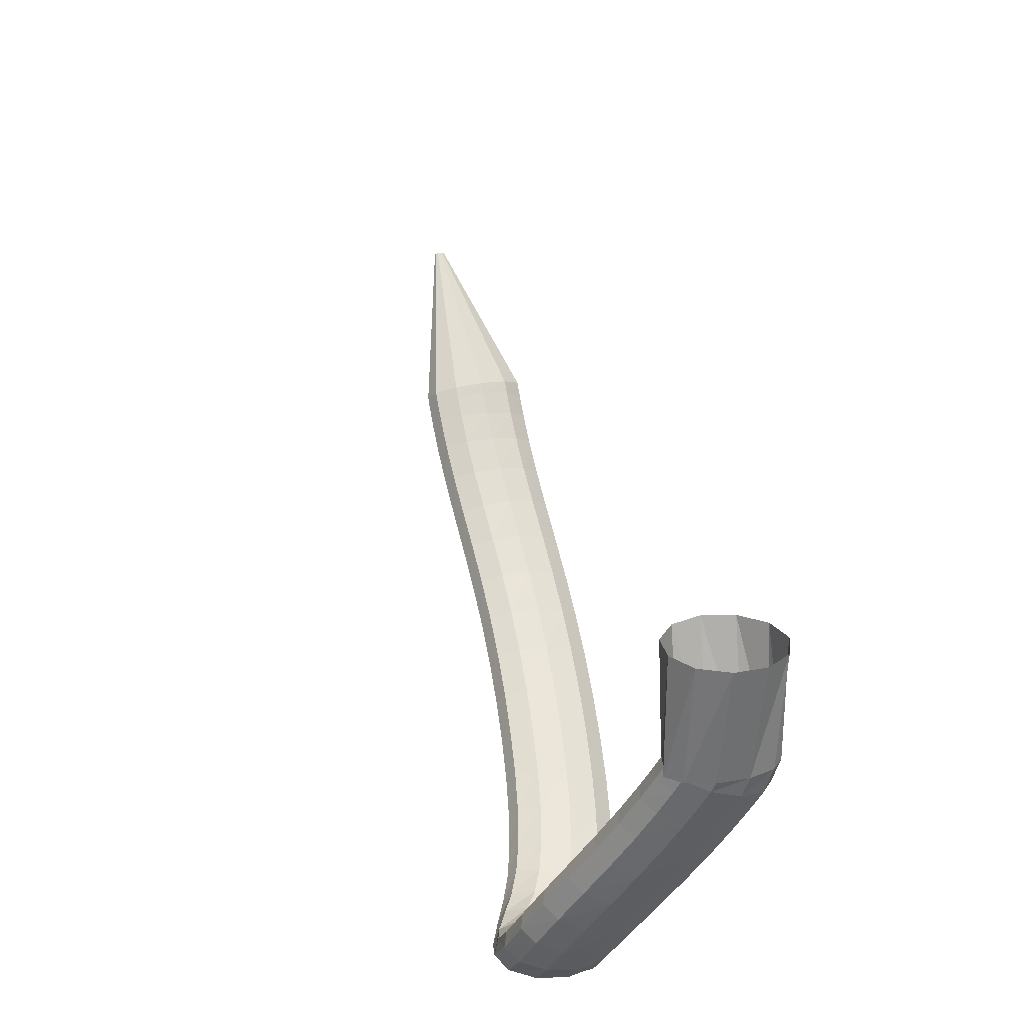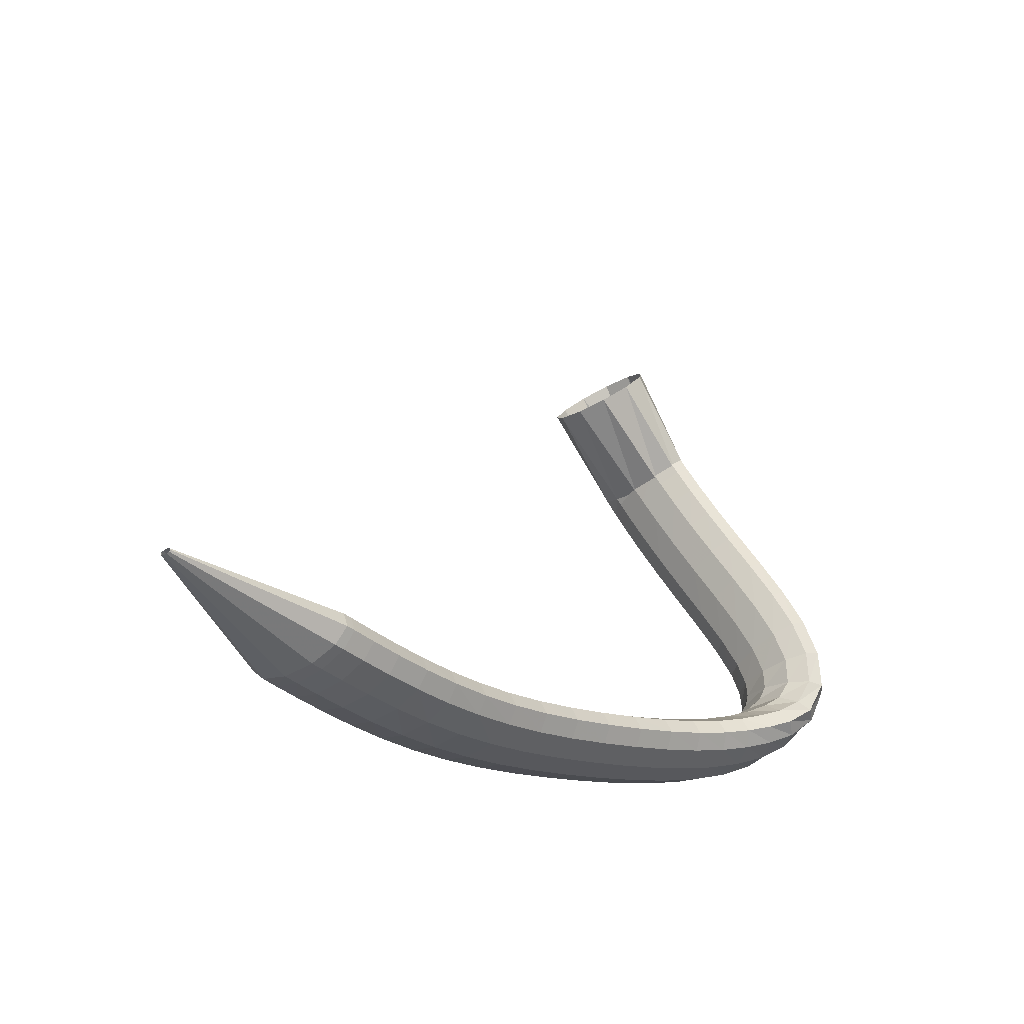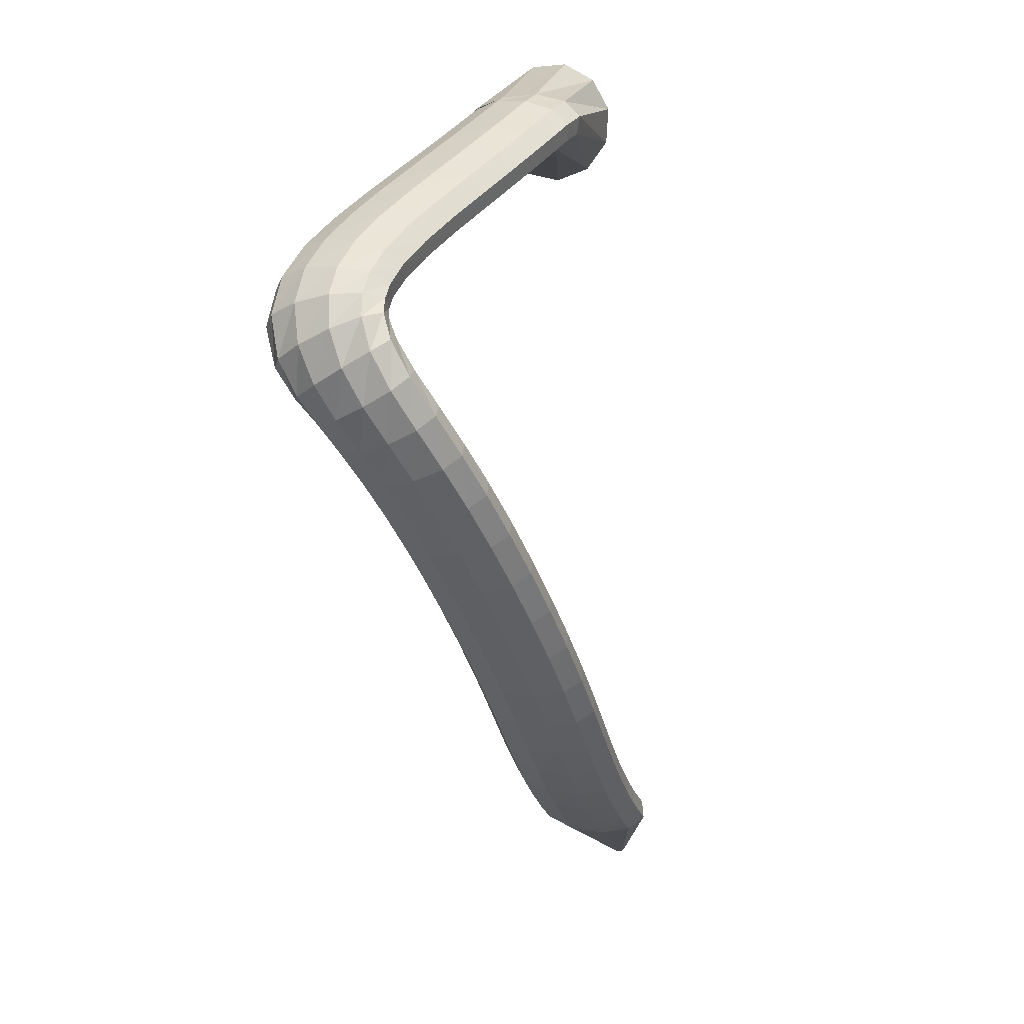
<metadata>
{"format":"obj","ext":"obj","renderer":"f3d","projection":"perspective","resolution":1024,"background":"white","views":[{"elev":58.7,"azim":71.9,"up":"+Z"},{"elev":-14.6,"azim":-54.8,"up":"+Z"},{"elev":-44.3,"azim":99.1,"up":"+Z"}]}
</metadata>
<code>
g tube1
v 103.9 163.4 92.73
v 103.9 163.2 92.77
v 103.9 163 92.72
v 103.9 162.9 92.6
v 103.8 163 92.46
v 103.8 163.2 92.33
v 103.8 163.5 92.25
v 103.8 163.7 92.26
v 103.8 163.9 92.34
v 103.9 163.8 92.48
v 103.9 163.7 92.63
v 103.9 163.4 92.73
v 119.1 163.2 89.84
v 119 160.4 90.19
v 118.7 158.4 89.72
v 118.3 157.6 88.55
v 117.8 158.4 87.08
v 117.5 160.5 85.76
v 117.5 163.2 85.01
v 117.6 165.7 85.07
v 118 167.2 85.93
v 118.5 167.2 87.3
v 118.9 165.7 88.76
v 119.1 163.2 89.84
v 120.2 163 89.51
v 119.9 160.3 89.93
v 119.5 158.3 89.49
v 119.1 157.5 88.34
v 118.7 158.3 86.82
v 118.6 160.4 85.44
v 118.7 163.1 84.62
v 119 165.5 84.63
v 119.5 167 85.46
v 119.9 167 86.85
v 120.1 165.5 88.36
v 120.2 163 89.51
v 122.1 162.8 88.92
v 121.9 160.1 89.34
v 121.6 158 88.9
v 121.2 157.3 87.74
v 120.8 158 86.22
v 120.7 160.1 84.83
v 120.8 162.8 84.01
v 121.1 165.2 84.02
v 121.5 166.7 84.86
v 121.9 166.7 86.25
v 122.1 165.2 87.77
v 122.1 162.8 88.92
v 124.8 162.5 88.2
v 124.7 159.8 88.63
v 124.4 157.7 88.18
v 124 157 87.01
v 123.7 157.7 85.48
v 123.6 159.8 84.08
v 123.6 162.5 83.25
v 123.9 164.9 83.26
v 124.2 166.4 84.11
v 124.6 166.4 85.52
v 124.8 165 87.05
v 124.8 162.5 88.2
v 128.1 162.2 87.47
v 127.9 159.5 87.9
v 127.7 157.5 87.46
v 127.4 156.7 86.28
v 127.1 157.4 84.73
v 127 159.5 83.32
v 127 162.2 82.48
v 127.2 164.6 82.48
v 127.5 166.1 83.33
v 127.8 166.1 84.75
v 128 164.7 86.3
v 128.1 162.2 87.47
v 131.6 162 86.81
v 131.5 159.3 87.26
v 131.3 157.2 86.83
v 131.1 156.4 85.64
v 130.9 157.2 84.08
v 130.8 159.2 82.64
v 130.8 161.9 81.78
v 131 164.4 81.77
v 131.2 165.9 82.62
v 131.4 165.9 84.05
v 131.6 164.5 85.61
v 131.6 162 86.81
v 135.4 161.8 86.28
v 135.3 159.1 86.76
v 135.1 157 86.33
v 134.9 156.2 85.14
v 134.8 156.9 83.57
v 134.8 158.9 82.11
v 134.9 161.6 81.22
v 135 164.1 81.2
v 135.2 165.6 82.04
v 135.4 165.6 83.48
v 135.5 164.2 85.06
v 135.4 161.8 86.28
v 139.5 161.5 85.91
v 139.3 158.8 86.4
v 139 156.7 85.98
v 138.9 155.9 84.79
v 138.8 156.6 83.21
v 138.9 158.6 81.73
v 139.1 161.3 80.83
v 139.3 163.8 80.79
v 139.5 165.3 81.63
v 139.6 165.3 83.07
v 139.6 163.9 84.67
v 139.5 161.5 85.91
v 143.6 161.1 85.68
v 143.3 158.4 86.19
v 143.1 156.3 85.78
v 142.9 155.5 84.59
v 143 156.2 83
v 143.1 158.2 81.51
v 143.4 160.8 80.6
v 143.7 163.3 80.55
v 143.9 164.8 81.38
v 143.9 164.9 82.83
v 143.8 163.5 84.43
v 143.6 161.1 85.68
v 147.9 160.5 85.59
v 147.5 157.9 86.09
v 147.2 155.8 85.69
v 147.1 155 84.5
v 147.2 155.6 82.91
v 147.4 157.6 81.42
v 147.8 160.3 80.5
v 148.1 162.7 80.45
v 148.4 164.2 81.28
v 148.4 164.3 82.73
v 148.2 162.9 84.33
v 147.9 160.5 85.59
v 152.2 159.8 85.59
v 151.7 157.2 86.1
v 151.4 155.1 85.69
v 151.3 154.3 84.51
v 151.4 155 82.91
v 151.7 156.9 81.42
v 152.2 159.6 80.5
v 152.6 162 80.45
v 152.9 163.5 81.28
v 152.9 163.6 82.73
v 152.6 162.2 84.34
v 152.2 159.8 85.59
v 156.5 159 85.67
v 155.9 156.4 86.18
v 155.5 154.3 85.77
v 155.4 153.5 84.59
v 155.6 154.2 82.99
v 156 156.1 81.5
v 156.6 158.7 80.59
v 157.1 161.2 80.54
v 157.3 162.7 81.37
v 157.3 162.8 82.81
v 157 161.4 84.42
v 156.5 159 85.67
v 160.6 158.1 85.83
v 160 155.5 86.33
v 159.5 153.5 85.92
v 159.4 152.7 84.73
v 159.6 153.3 83.14
v 160.2 155.2 81.66
v 160.8 157.8 80.75
v 161.4 160.2 80.7
v 161.7 161.7 81.53
v 161.6 161.8 82.98
v 161.2 160.5 84.58
v 160.6 158.1 85.83
v 164.5 157.1 86.09
v 163.7 154.6 86.57
v 163.1 152.6 86.16
v 163 151.7 84.97
v 163.3 152.4 83.39
v 164 154.3 81.91
v 164.8 156.8 81.02
v 165.5 159.2 80.98
v 165.8 160.7 81.82
v 165.7 160.8 83.26
v 165.2 159.5 84.86
v 164.5 157.1 86.09
v 167.9 156.1 86.49
v 166.9 153.5 86.93
v 166.3 151.6 86.49
v 166.2 150.7 85.3
v 166.6 151.3 83.74
v 167.5 153.2 82.3
v 168.5 155.7 81.44
v 169.3 158 81.44
v 169.7 159.5 82.29
v 169.5 159.6 83.73
v 168.8 158.3 85.29
v 167.9 156.1 86.49
v 170.7 154.9 87.07
v 169.6 152.5 87.43
v 168.9 150.5 86.93
v 168.8 149.7 85.74
v 169.5 150.2 84.23
v 170.6 152 82.88
v 171.8 154.4 82.11
v 172.8 156.7 82.18
v 173.2 158.2 83.06
v 172.9 158.3 84.48
v 172 157.1 85.97
v 170.7 154.9 87.07
v 172.9 153.7 87.86
v 171.6 151.3 88.04
v 170.9 149.4 87.45
v 171 148.6 86.26
v 171.9 149.1 84.87
v 173.3 150.8 83.71
v 174.8 153.1 83.15
v 175.8 155.4 83.36
v 176.2 156.8 84.29
v 175.6 157 85.63
v 174.4 155.8 86.97
v 172.9 153.7 87.86
v 174.4 152.6 88.82
v 173.1 150.2 88.73
v 172.6 148.3 88.02
v 173 147.4 86.92
v 174.2 147.9 85.78
v 175.8 149.7 84.96
v 177.3 152 84.72
v 178.2 154.3 85.14
v 178.3 155.8 86.08
v 177.4 155.9 87.25
v 176 154.8 88.27
v 174.4 152.6 88.82
v 175.1 151.8 89.8
v 174.3 149.2 89.6
v 174.3 147.1 89
v 175.2 146.3 88.2
v 176.6 146.9 87.44
v 178.1 148.9 86.98
v 179.3 151.4 86.95
v 179.7 153.8 87.37
v 179.2 155.3 88.1
v 178 155.5 88.91
v 176.5 154.1 89.55
v 175.1 151.8 89.8
v 175.5 151.4 90.96
v 175.2 148.7 91.2
v 175.8 146.6 91.15
v 177 145.9 90.84
v 178.4 146.7 90.36
v 179.7 148.8 89.86
v 180.4 151.5 89.5
v 180.2 154 89.4
v 179.3 155.4 89.58
v 177.9 155.4 90
v 176.5 153.9 90.51
v 175.5 151.4 90.96
v 175.7 151.7 92.68
v 175.7 149.1 93.55
v 176.4 147.2 94.12
v 177.7 146.5 94.22
v 179.2 147.4 93.82
v 180.3 149.5 93.03
v 180.8 152.1 92.12
v 180.4 154.4 91.37
v 179.4 155.7 91.02
v 177.9 155.6 91.18
v 176.6 154.1 91.8
v 175.7 151.7 92.68
v 175.8 152.7 95
v 175.7 150.3 96.28
v 176.4 148.6 97.24
v 177.7 148 97.57
v 179.2 148.9 97.17
v 180.3 150.8 96.17
v 180.8 153.3 94.89
v 180.5 155.4 93.72
v 179.4 156.7 93.05
v 178 156.5 93.08
v 176.6 155 93.81
v 175.8 152.7 95
v 175.6 154.4 97.75
v 175.4 152.2 99.24
v 176.1 150.5 100.4
v 177.4 150 100.8
v 178.9 150.8 100.4
v 180.1 152.7 99.31
v 180.6 155 97.83
v 180.3 157.1 96.46
v 179.3 158.2 95.63
v 177.9 158 95.61
v 176.5 156.6 96.4
v 175.6 154.4 97.75
v 175.2 156.6 100.8
v 175.1 154.3 102.3
v 175.7 152.7 103.5
v 177 152.2 104
v 178.5 153 103.6
v 179.7 154.9 102.5
v 180.3 157.2 100.9
v 180 159.2 99.48
v 179 160.3 98.59
v 177.6 160.1 98.54
v 176.2 158.7 99.34
v 175.2 156.6 100.8
v 174.8 158.8 103.9
v 174.7 156.6 105.4
v 175.3 155 106.7
v 176.6 154.5 107.2
v 178.1 155.3 106.8
v 179.3 157.2 105.7
v 179.9 159.4 104.1
v 179.6 161.4 102.6
v 178.6 162.5 101.7
v 177.2 162.3 101.7
v 175.8 161 102.5
v 174.8 158.8 103.9
v 174.4 160.9 106.9
v 174.2 158.7 108.4
v 174.9 157 109.6
v 176.1 156.6 110.1
v 177.6 157.4 109.8
v 178.8 159.3 108.7
v 179.4 161.6 107.2
v 179.2 163.6 105.8
v 178.2 164.7 104.9
v 176.7 164.5 104.8
v 175.3 163.1 105.5
v 174.4 160.9 106.9
v 173.9 162.7 109.6
v 173.8 160.4 111
v 174.4 158.8 112.2
v 175.7 158.3 112.7
v 177.2 159.2 112.4
v 178.4 161.1 111.4
v 179 163.4 110
v 178.7 165.5 108.6
v 177.7 166.6 107.7
v 176.3 166.4 107.6
v 174.9 165 108.3
v 173.9 162.7 109.6
v 173.5 164.1 111.7
v 173.4 161.7 113.1
v 174 160.1 114.3
v 175.3 159.6 114.8
v 176.8 160.5 114.5
v 178 162.4 113.6
v 178.6 164.8 112.2
v 178.3 166.9 110.9
v 177.3 168 110
v 175.9 167.8 109.9
v 174.5 166.3 110.5
v 173.5 164.1 111.7
v 173.3 164.9 113.1
v 173.1 162.5 114.5
v 173.8 160.9 115.6
v 175.1 160.4 116.1
v 176.5 161.3 115.9
v 177.7 163.2 114.9
v 178.3 165.7 113.6
v 178 167.8 112.3
v 177 168.9 111.4
v 175.6 168.7 111.3
v 174.2 167.2 111.9
v 173.3 164.9 113.1
v 173.5 164.8 112.8
v 173.7 162.2 113.5
v 174.4 160.4 114.4
v 175.5 160.1 115.3
v 176.7 161.3 115.8
v 177.5 163.7 115.7
v 177.7 166.4 115.2
v 177.2 168.7 114.4
v 176.3 169.8 113.5
v 175.1 169.4 112.8
v 174 167.5 112.5
v 173.5 164.8 112.8
v 165.5 166.6 119.9
v 166 163.9 120.8
v 167.7 162.2 122.4
v 169.9 162 124
v 172.1 163.2 125.2
v 173.5 165.7 125.7
v 173.7 168.4 125.2
v 172.6 170.7 123.9
v 170.5 171.7 122.3
v 168.2 171.2 120.8
v 166.3 169.3 119.9
v 165.5 166.6 119.9
f 1 2 14
f 14 13 1
f 2 3 15
f 15 14 2
f 3 4 16
f 16 15 3
f 4 5 17
f 17 16 4
f 5 6 18
f 18 17 5
f 6 7 19
f 19 18 6
f 7 8 20
f 20 19 7
f 8 9 21
f 21 20 8
f 9 10 22
f 22 21 9
f 10 11 23
f 23 22 10
f 11 12 24
f 24 23 11
f 13 14 26
f 26 25 13
f 14 15 27
f 27 26 14
f 15 16 28
f 28 27 15
f 16 17 29
f 29 28 16
f 17 18 30
f 30 29 17
f 18 19 31
f 31 30 18
f 19 20 32
f 32 31 19
f 20 21 33
f 33 32 20
f 21 22 34
f 34 33 21
f 22 23 35
f 35 34 22
f 23 24 36
f 36 35 23
f 25 26 38
f 38 37 25
f 26 27 39
f 39 38 26
f 27 28 40
f 40 39 27
f 28 29 41
f 41 40 28
f 29 30 42
f 42 41 29
f 30 31 43
f 43 42 30
f 31 32 44
f 44 43 31
f 32 33 45
f 45 44 32
f 33 34 46
f 46 45 33
f 34 35 47
f 47 46 34
f 35 36 48
f 48 47 35
f 37 38 50
f 50 49 37
f 38 39 51
f 51 50 38
f 39 40 52
f 52 51 39
f 40 41 53
f 53 52 40
f 41 42 54
f 54 53 41
f 42 43 55
f 55 54 42
f 43 44 56
f 56 55 43
f 44 45 57
f 57 56 44
f 45 46 58
f 58 57 45
f 46 47 59
f 59 58 46
f 47 48 60
f 60 59 47
f 49 50 62
f 62 61 49
f 50 51 63
f 63 62 50
f 51 52 64
f 64 63 51
f 52 53 65
f 65 64 52
f 53 54 66
f 66 65 53
f 54 55 67
f 67 66 54
f 55 56 68
f 68 67 55
f 56 57 69
f 69 68 56
f 57 58 70
f 70 69 57
f 58 59 71
f 71 70 58
f 59 60 72
f 72 71 59
f 61 62 74
f 74 73 61
f 62 63 75
f 75 74 62
f 63 64 76
f 76 75 63
f 64 65 77
f 77 76 64
f 65 66 78
f 78 77 65
f 66 67 79
f 79 78 66
f 67 68 80
f 80 79 67
f 68 69 81
f 81 80 68
f 69 70 82
f 82 81 69
f 70 71 83
f 83 82 70
f 71 72 84
f 84 83 71
f 73 74 86
f 86 85 73
f 74 75 87
f 87 86 74
f 75 76 88
f 88 87 75
f 76 77 89
f 89 88 76
f 77 78 90
f 90 89 77
f 78 79 91
f 91 90 78
f 79 80 92
f 92 91 79
f 80 81 93
f 93 92 80
f 81 82 94
f 94 93 81
f 82 83 95
f 95 94 82
f 83 84 96
f 96 95 83
f 85 86 98
f 98 97 85
f 86 87 99
f 99 98 86
f 87 88 100
f 100 99 87
f 88 89 101
f 101 100 88
f 89 90 102
f 102 101 89
f 90 91 103
f 103 102 90
f 91 92 104
f 104 103 91
f 92 93 105
f 105 104 92
f 93 94 106
f 106 105 93
f 94 95 107
f 107 106 94
f 95 96 108
f 108 107 95
f 97 98 110
f 110 109 97
f 98 99 111
f 111 110 98
f 99 100 112
f 112 111 99
f 100 101 113
f 113 112 100
f 101 102 114
f 114 113 101
f 102 103 115
f 115 114 102
f 103 104 116
f 116 115 103
f 104 105 117
f 117 116 104
f 105 106 118
f 118 117 105
f 106 107 119
f 119 118 106
f 107 108 120
f 120 119 107
f 109 110 122
f 122 121 109
f 110 111 123
f 123 122 110
f 111 112 124
f 124 123 111
f 112 113 125
f 125 124 112
f 113 114 126
f 126 125 113
f 114 115 127
f 127 126 114
f 115 116 128
f 128 127 115
f 116 117 129
f 129 128 116
f 117 118 130
f 130 129 117
f 118 119 131
f 131 130 118
f 119 120 132
f 132 131 119
f 121 122 134
f 134 133 121
f 122 123 135
f 135 134 122
f 123 124 136
f 136 135 123
f 124 125 137
f 137 136 124
f 125 126 138
f 138 137 125
f 126 127 139
f 139 138 126
f 127 128 140
f 140 139 127
f 128 129 141
f 141 140 128
f 129 130 142
f 142 141 129
f 130 131 143
f 143 142 130
f 131 132 144
f 144 143 131
f 133 134 146
f 146 145 133
f 134 135 147
f 147 146 134
f 135 136 148
f 148 147 135
f 136 137 149
f 149 148 136
f 137 138 150
f 150 149 137
f 138 139 151
f 151 150 138
f 139 140 152
f 152 151 139
f 140 141 153
f 153 152 140
f 141 142 154
f 154 153 141
f 142 143 155
f 155 154 142
f 143 144 156
f 156 155 143
f 145 146 158
f 158 157 145
f 146 147 159
f 159 158 146
f 147 148 160
f 160 159 147
f 148 149 161
f 161 160 148
f 149 150 162
f 162 161 149
f 150 151 163
f 163 162 150
f 151 152 164
f 164 163 151
f 152 153 165
f 165 164 152
f 153 154 166
f 166 165 153
f 154 155 167
f 167 166 154
f 155 156 168
f 168 167 155
f 157 158 170
f 170 169 157
f 158 159 171
f 171 170 158
f 159 160 172
f 172 171 159
f 160 161 173
f 173 172 160
f 161 162 174
f 174 173 161
f 162 163 175
f 175 174 162
f 163 164 176
f 176 175 163
f 164 165 177
f 177 176 164
f 165 166 178
f 178 177 165
f 166 167 179
f 179 178 166
f 167 168 180
f 180 179 167
f 169 170 182
f 182 181 169
f 170 171 183
f 183 182 170
f 171 172 184
f 184 183 171
f 172 173 185
f 185 184 172
f 173 174 186
f 186 185 173
f 174 175 187
f 187 186 174
f 175 176 188
f 188 187 175
f 176 177 189
f 189 188 176
f 177 178 190
f 190 189 177
f 178 179 191
f 191 190 178
f 179 180 192
f 192 191 179
f 181 182 194
f 194 193 181
f 182 183 195
f 195 194 182
f 183 184 196
f 196 195 183
f 184 185 197
f 197 196 184
f 185 186 198
f 198 197 185
f 186 187 199
f 199 198 186
f 187 188 200
f 200 199 187
f 188 189 201
f 201 200 188
f 189 190 202
f 202 201 189
f 190 191 203
f 203 202 190
f 191 192 204
f 204 203 191
f 193 194 206
f 206 205 193
f 194 195 207
f 207 206 194
f 195 196 208
f 208 207 195
f 196 197 209
f 209 208 196
f 197 198 210
f 210 209 197
f 198 199 211
f 211 210 198
f 199 200 212
f 212 211 199
f 200 201 213
f 213 212 200
f 201 202 214
f 214 213 201
f 202 203 215
f 215 214 202
f 203 204 216
f 216 215 203
f 205 206 218
f 218 217 205
f 206 207 219
f 219 218 206
f 207 208 220
f 220 219 207
f 208 209 221
f 221 220 208
f 209 210 222
f 222 221 209
f 210 211 223
f 223 222 210
f 211 212 224
f 224 223 211
f 212 213 225
f 225 224 212
f 213 214 226
f 226 225 213
f 214 215 227
f 227 226 214
f 215 216 228
f 228 227 215
f 217 218 230
f 230 229 217
f 218 219 231
f 231 230 218
f 219 220 232
f 232 231 219
f 220 221 233
f 233 232 220
f 221 222 234
f 234 233 221
f 222 223 235
f 235 234 222
f 223 224 236
f 236 235 223
f 224 225 237
f 237 236 224
f 225 226 238
f 238 237 225
f 226 227 239
f 239 238 226
f 227 228 240
f 240 239 227
f 229 230 242
f 242 241 229
f 230 231 243
f 243 242 230
f 231 232 244
f 244 243 231
f 232 233 245
f 245 244 232
f 233 234 246
f 246 245 233
f 234 235 247
f 247 246 234
f 235 236 248
f 248 247 235
f 236 237 249
f 249 248 236
f 237 238 250
f 250 249 237
f 238 239 251
f 251 250 238
f 239 240 252
f 252 251 239
f 241 242 254
f 254 253 241
f 242 243 255
f 255 254 242
f 243 244 256
f 256 255 243
f 244 245 257
f 257 256 244
f 245 246 258
f 258 257 245
f 246 247 259
f 259 258 246
f 247 248 260
f 260 259 247
f 248 249 261
f 261 260 248
f 249 250 262
f 262 261 249
f 250 251 263
f 263 262 250
f 251 252 264
f 264 263 251
f 253 254 266
f 266 265 253
f 254 255 267
f 267 266 254
f 255 256 268
f 268 267 255
f 256 257 269
f 269 268 256
f 257 258 270
f 270 269 257
f 258 259 271
f 271 270 258
f 259 260 272
f 272 271 259
f 260 261 273
f 273 272 260
f 261 262 274
f 274 273 261
f 262 263 275
f 275 274 262
f 263 264 276
f 276 275 263
f 265 266 278
f 278 277 265
f 266 267 279
f 279 278 266
f 267 268 280
f 280 279 267
f 268 269 281
f 281 280 268
f 269 270 282
f 282 281 269
f 270 271 283
f 283 282 270
f 271 272 284
f 284 283 271
f 272 273 285
f 285 284 272
f 273 274 286
f 286 285 273
f 274 275 287
f 287 286 274
f 275 276 288
f 288 287 275
f 277 278 290
f 290 289 277
f 278 279 291
f 291 290 278
f 279 280 292
f 292 291 279
f 280 281 293
f 293 292 280
f 281 282 294
f 294 293 281
f 282 283 295
f 295 294 282
f 283 284 296
f 296 295 283
f 284 285 297
f 297 296 284
f 285 286 298
f 298 297 285
f 286 287 299
f 299 298 286
f 287 288 300
f 300 299 287
f 289 290 302
f 302 301 289
f 290 291 303
f 303 302 290
f 291 292 304
f 304 303 291
f 292 293 305
f 305 304 292
f 293 294 306
f 306 305 293
f 294 295 307
f 307 306 294
f 295 296 308
f 308 307 295
f 296 297 309
f 309 308 296
f 297 298 310
f 310 309 297
f 298 299 311
f 311 310 298
f 299 300 312
f 312 311 299
f 301 302 314
f 314 313 301
f 302 303 315
f 315 314 302
f 303 304 316
f 316 315 303
f 304 305 317
f 317 316 304
f 305 306 318
f 318 317 305
f 306 307 319
f 319 318 306
f 307 308 320
f 320 319 307
f 308 309 321
f 321 320 308
f 309 310 322
f 322 321 309
f 310 311 323
f 323 322 310
f 311 312 324
f 324 323 311
f 313 314 326
f 326 325 313
f 314 315 327
f 327 326 314
f 315 316 328
f 328 327 315
f 316 317 329
f 329 328 316
f 317 318 330
f 330 329 317
f 318 319 331
f 331 330 318
f 319 320 332
f 332 331 319
f 320 321 333
f 333 332 320
f 321 322 334
f 334 333 321
f 322 323 335
f 335 334 322
f 323 324 336
f 336 335 323
f 325 326 338
f 338 337 325
f 326 327 339
f 339 338 326
f 327 328 340
f 340 339 327
f 328 329 341
f 341 340 328
f 329 330 342
f 342 341 329
f 330 331 343
f 343 342 330
f 331 332 344
f 344 343 331
f 332 333 345
f 345 344 332
f 333 334 346
f 346 345 333
f 334 335 347
f 347 346 334
f 335 336 348
f 348 347 335
f 337 338 350
f 350 349 337
f 338 339 351
f 351 350 338
f 339 340 352
f 352 351 339
f 340 341 353
f 353 352 340
f 341 342 354
f 354 353 341
f 342 343 355
f 355 354 342
f 343 344 356
f 356 355 343
f 344 345 357
f 357 356 344
f 345 346 358
f 358 357 345
f 346 347 359
f 359 358 346
f 347 348 360
f 360 359 347
f 349 350 362
f 362 361 349
f 350 351 363
f 363 362 350
f 351 352 364
f 364 363 351
f 352 353 365
f 365 364 352
f 353 354 366
f 366 365 353
f 354 355 367
f 367 366 354
f 355 356 368
f 368 367 355
f 356 357 369
f 369 368 356
f 357 358 370
f 370 369 357
f 358 359 371
f 371 370 358
f 359 360 372
f 372 371 359
f 361 362 374
f 374 373 361
f 362 363 375
f 375 374 362
f 363 364 376
f 376 375 363
f 364 365 377
f 377 376 364
f 365 366 378
f 378 377 365
f 366 367 379
f 379 378 366
f 367 368 380
f 380 379 367
f 368 369 381
f 381 380 368
f 369 370 382
f 382 381 369
f 370 371 383
f 383 382 370
f 371 372 384
f 384 383 371
g

</code>
